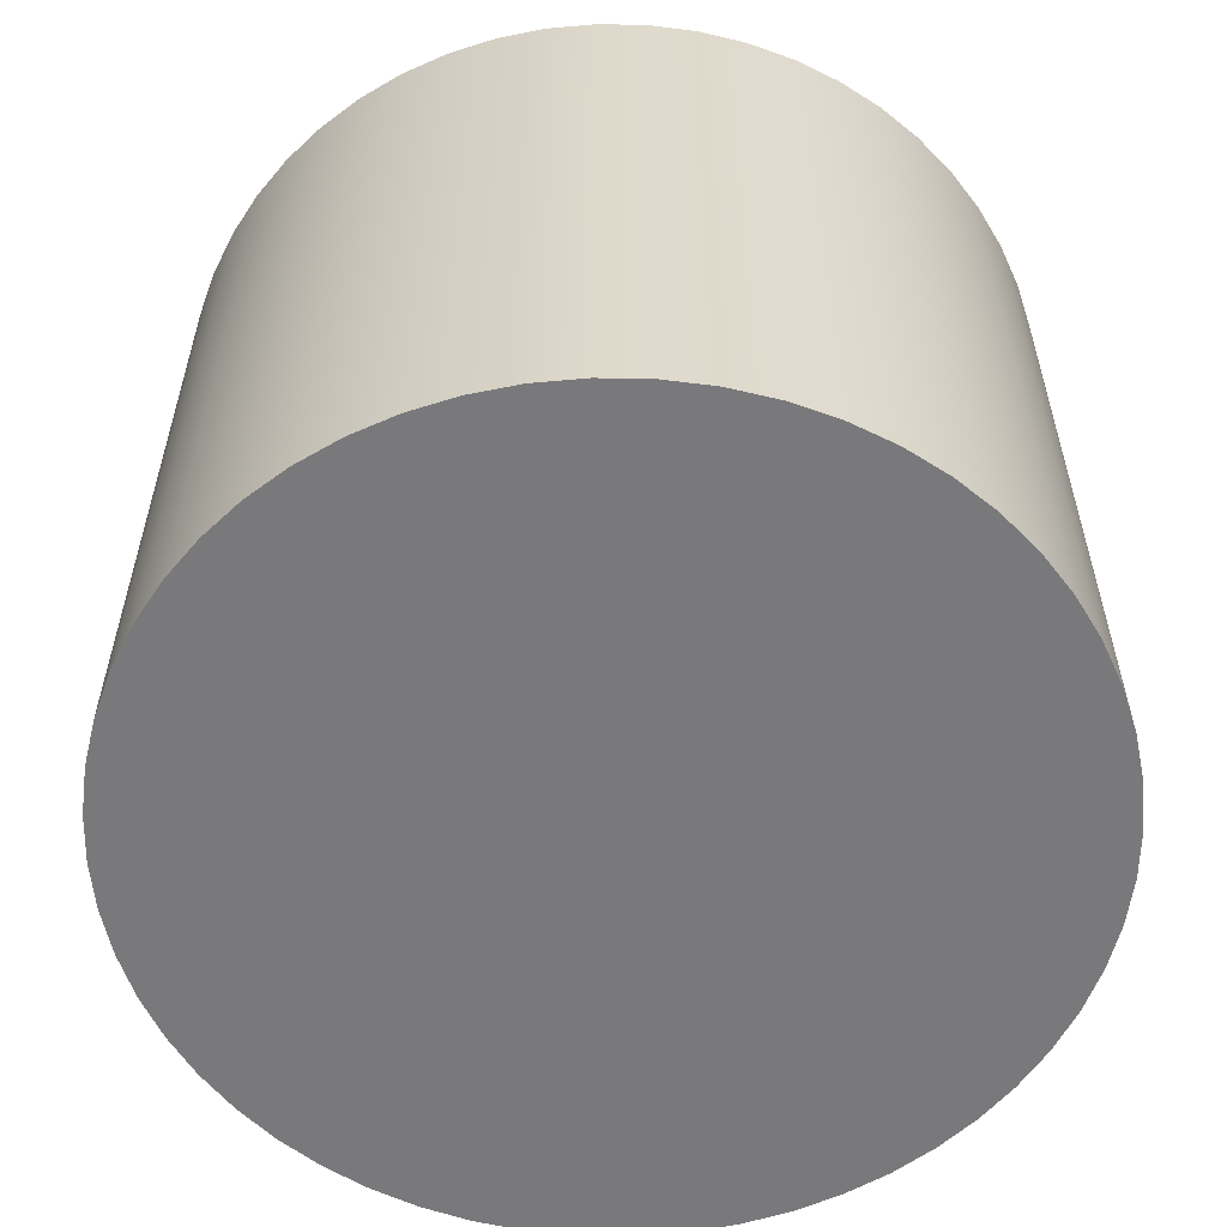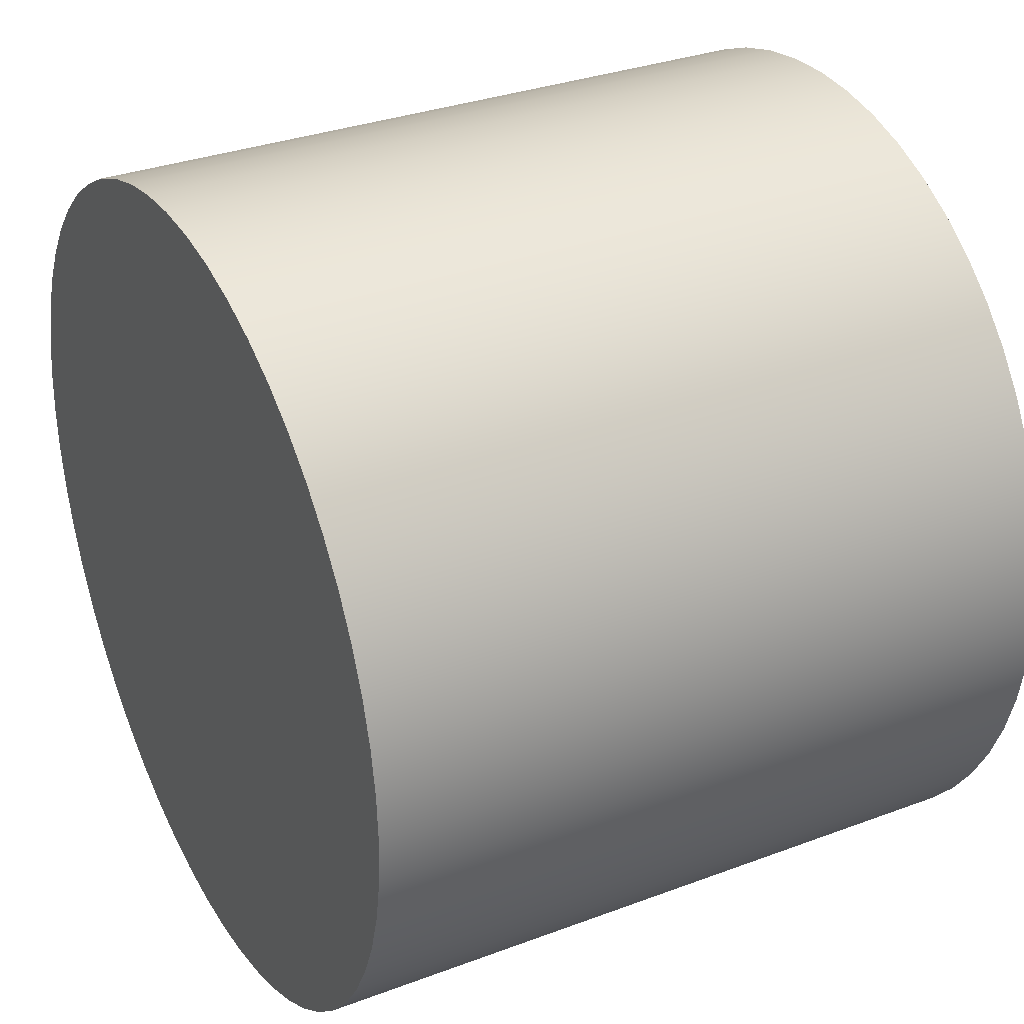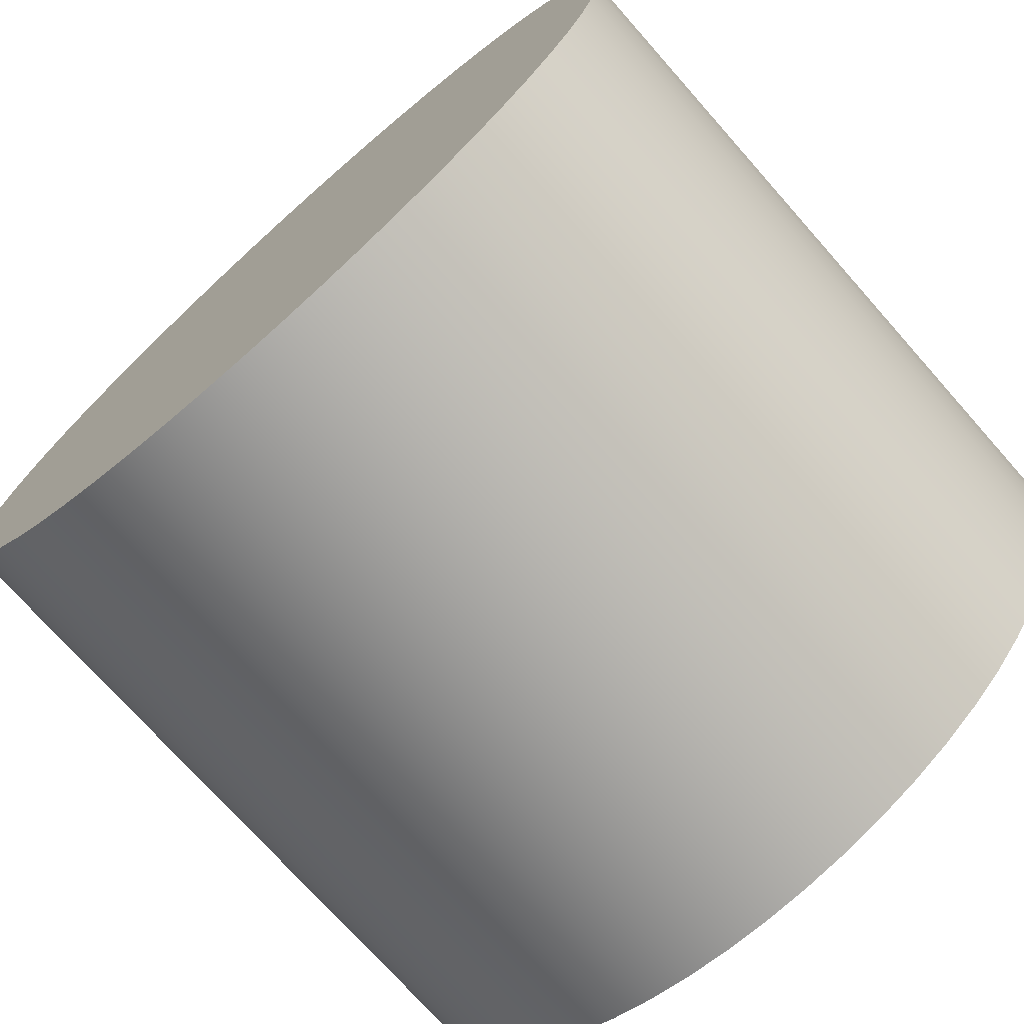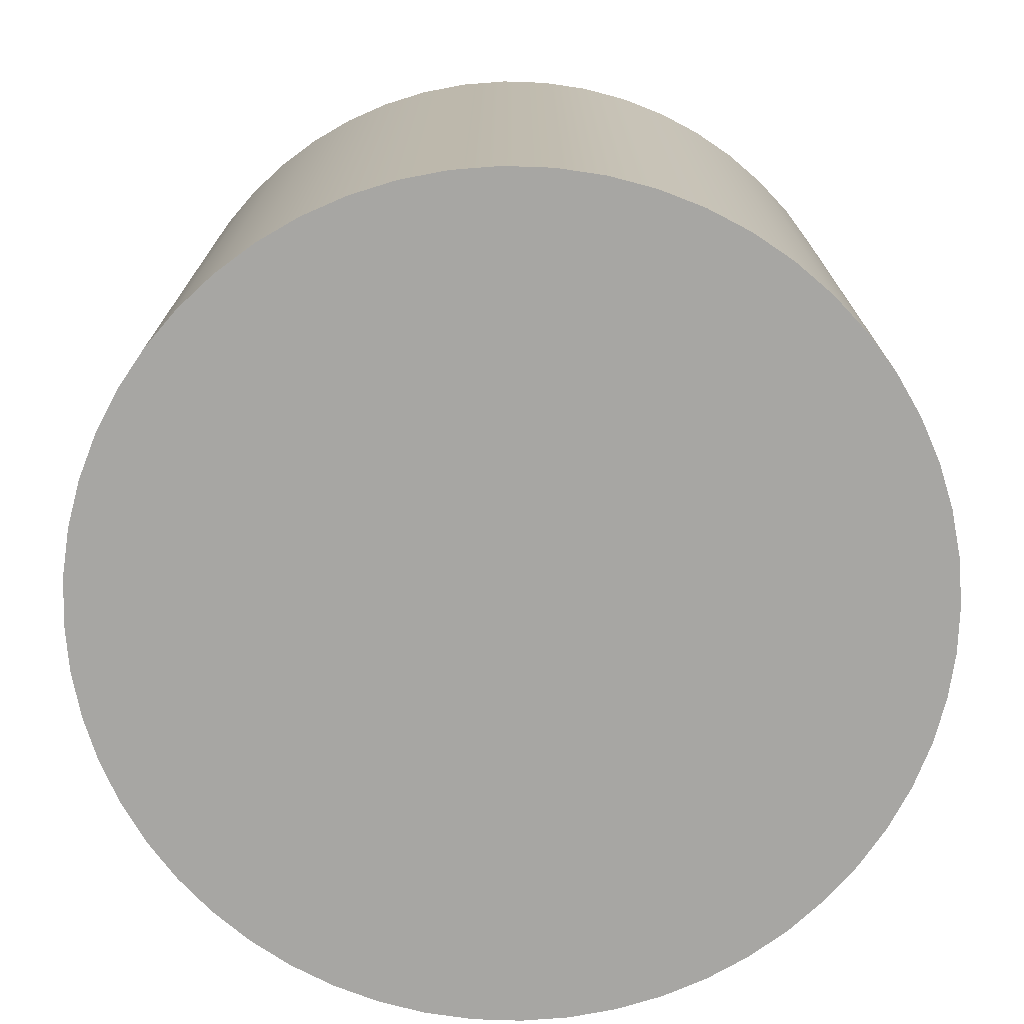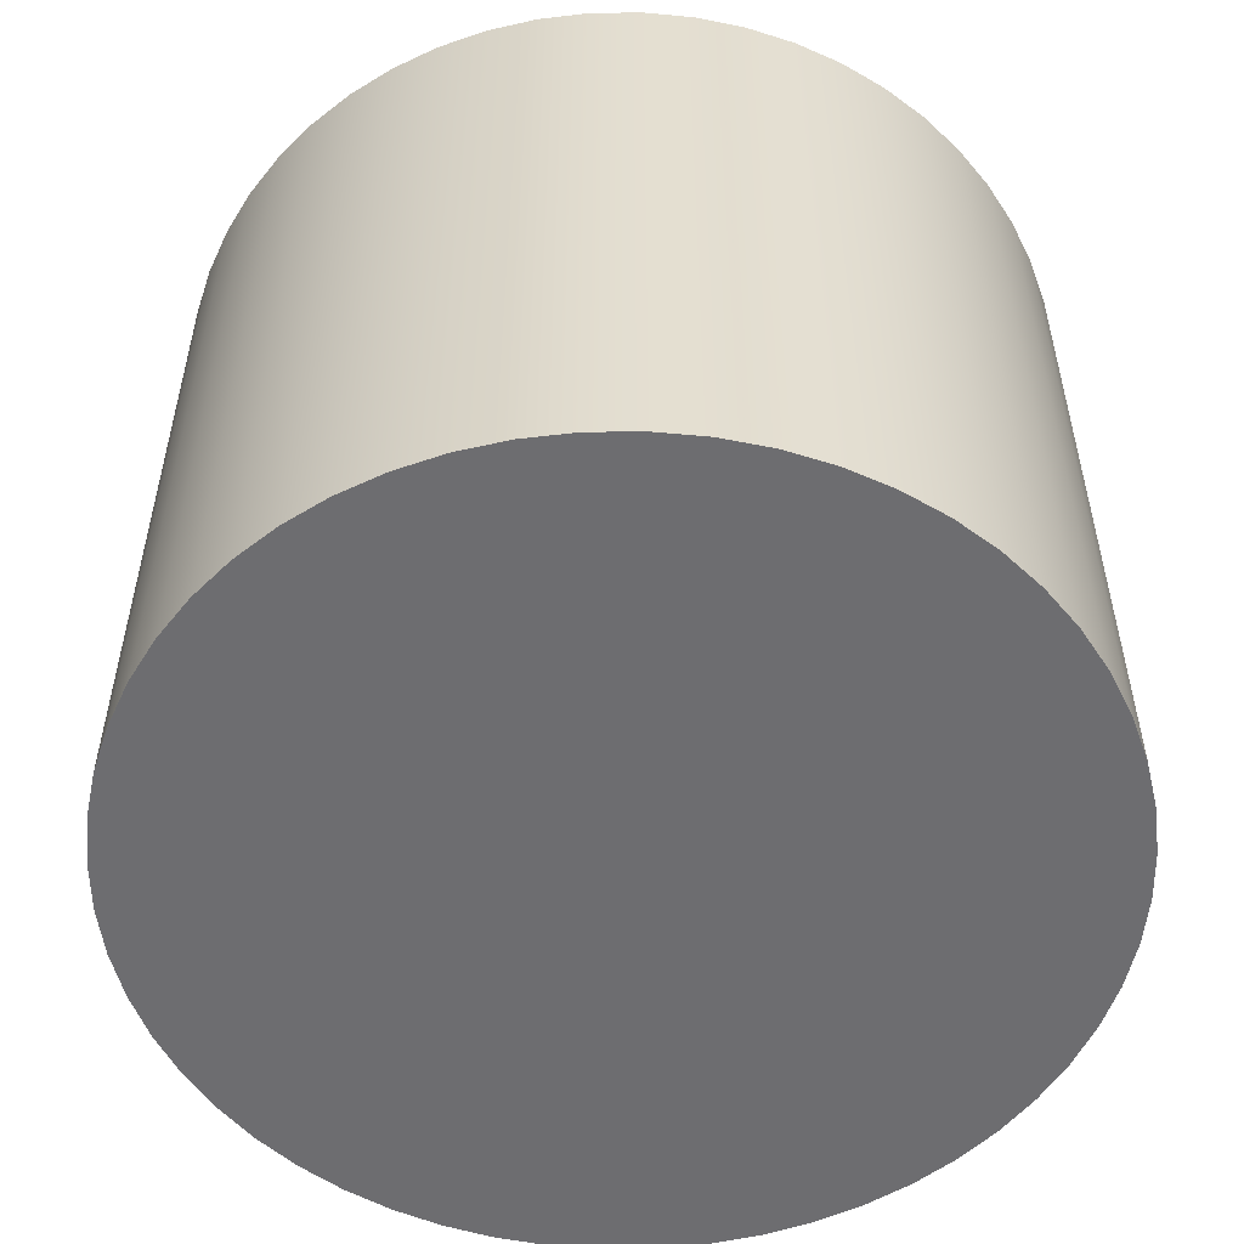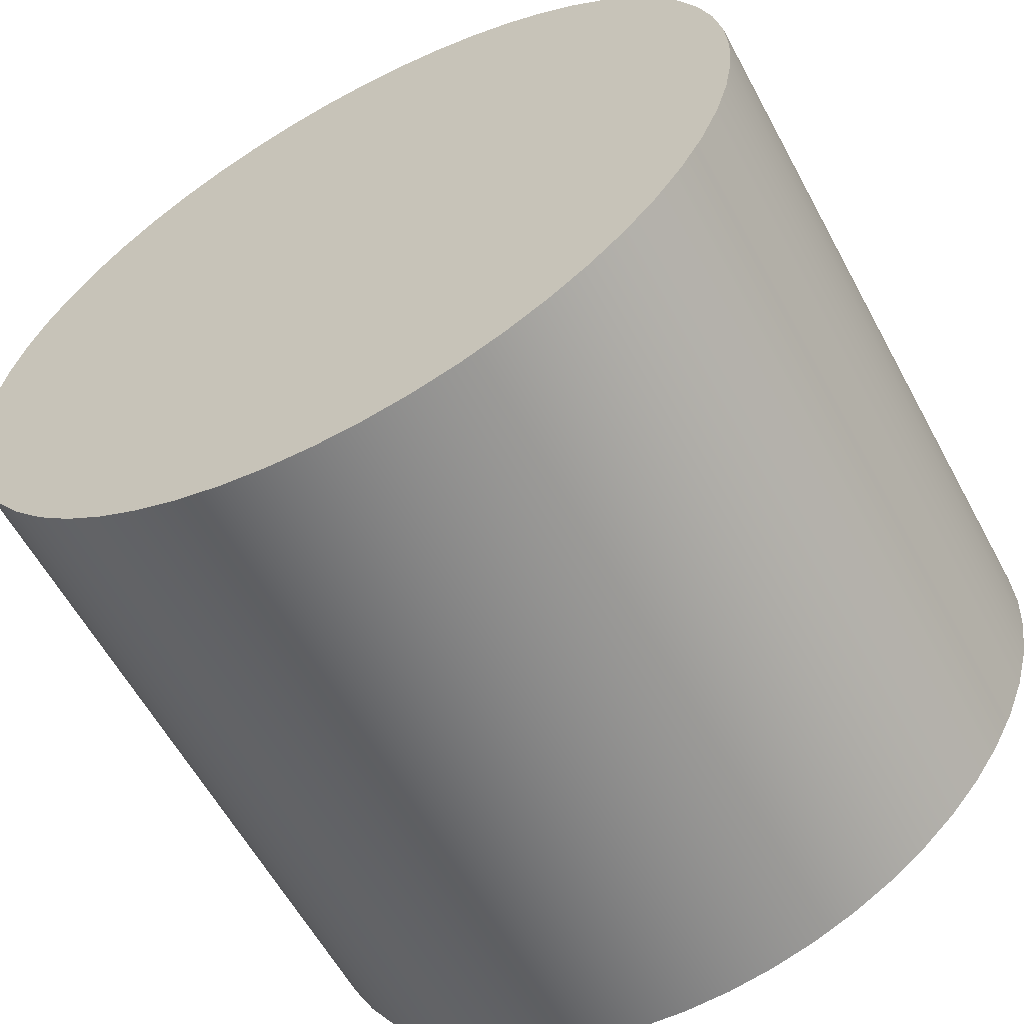
<metadata>
{"format":"obj","ext":"obj","renderer":"f3d","projection":"perspective","resolution":1024,"background":"white","views":[{"elev":-57.9,"azim":79.3,"up":"+Z"},{"elev":32.2,"azim":-117.7,"up":"+Y"},{"elev":-73.2,"azim":41.5,"up":"+Y"},{"elev":-74.1,"azim":65.5,"up":"+Z"},{"elev":-54.1,"azim":139.0,"up":"+Z"},{"elev":-59.8,"azim":28.3,"up":"+Y"}]}
</metadata>
<code>
v -0.24 -2.939e-17 -0.2
v -0.2385 0.02687 -0.2
v -0.234 0.05341 -0.2
v -0.2265 0.07927 -0.2
v -0.2162 0.1041 -0.2
v -0.2032 0.1277 -0.2
v -0.1876 0.1496 -0.2
v -0.1697 0.1697 -0.2
v -0.1496 0.1876 -0.2
v -0.1277 0.2032 -0.2
v -0.1041 0.2162 -0.2
v -0.07927 0.2265 -0.2
v -0.05341 0.234 -0.2
v -0.02687 0.2385 -0.2
v 1.47e-17 0.24 -0.2
v 0.02687 0.2385 -0.2
v 0.05341 0.234 -0.2
v 0.07927 0.2265 -0.2
v 0.1041 0.2162 -0.2
v 0.1277 0.2032 -0.2
v 0.1496 0.1876 -0.2
v 0.1697 0.1697 -0.2
v 0.1876 0.1496 -0.2
v 0.2032 0.1277 -0.2
v 0.2162 0.1041 -0.2
v 0.2265 0.07927 -0.2
v 0.234 0.05341 -0.2
v 0.2385 0.02687 -0.2
v 0.24 0 -0.2
v 0.2385 -0.02687 -0.2
v 0.234 -0.05341 -0.2
v 0.2265 -0.07927 -0.2
v 0.2162 -0.1041 -0.2
v 0.2032 -0.1277 -0.2
v 0.1876 -0.1496 -0.2
v 0.1697 -0.1697 -0.2
v 0.1496 -0.1876 -0.2
v 0.1277 -0.2032 -0.2
v 0.1041 -0.2162 -0.2
v 0.07927 -0.2265 -0.2
v 0.05341 -0.234 -0.2
v 0.02687 -0.2385 -0.2
v 1.47e-17 -0.24 -0.2
v -0.02687 -0.2385 -0.2
v -0.05341 -0.234 -0.2
v -0.07927 -0.2265 -0.2
v -0.1041 -0.2162 -0.2
v -0.1277 -0.2032 -0.2
v -0.1496 -0.1876 -0.2
v -0.1697 -0.1697 -0.2
v -0.1876 -0.1496 -0.2
v -0.2032 -0.1277 -0.2
v -0.2162 -0.1041 -0.2
v -0.2265 -0.07927 -0.2
v -0.234 -0.05341 -0.2
v -0.2385 -0.02687 -0.2
v -0.24 -2.939e-17 -0.2
v -0.2385 -0.02687 -0.2
v -0.234 -0.05341 -0.2
v -0.2265 -0.07927 -0.2
v -0.2162 -0.1041 -0.2
v -0.2032 -0.1277 -0.2
v -0.1876 -0.1496 -0.2
v -0.1697 -0.1697 -0.2
v -0.1496 -0.1876 -0.2
v -0.1277 -0.2032 -0.2
v -0.1041 -0.2162 -0.2
v -0.07927 -0.2265 -0.2
v -0.05341 -0.234 -0.2
v -0.02687 -0.2385 -0.2
v 1.47e-17 -0.24 -0.2
v 0.02687 -0.2385 -0.2
v 0.05341 -0.234 -0.2
v 0.07927 -0.2265 -0.2
v 0.1041 -0.2162 -0.2
v 0.1277 -0.2032 -0.2
v 0.1496 -0.1876 -0.2
v 0.1697 -0.1697 -0.2
v 0.1876 -0.1496 -0.2
v 0.2032 -0.1277 -0.2
v 0.2162 -0.1041 -0.2
v 0.2265 -0.07927 -0.2
v 0.234 -0.05341 -0.2
v 0.2385 -0.02687 -0.2
v 0.24 0 -0.2
v 0.2385 0.02687 -0.2
v 0.234 0.05341 -0.2
v 0.2265 0.07927 -0.2
v 0.2162 0.1041 -0.2
v 0.2032 0.1277 -0.2
v 0.1876 0.1496 -0.2
v 0.1697 0.1697 -0.2
v 0.1496 0.1876 -0.2
v 0.1277 0.2032 -0.2
v 0.1041 0.2162 -0.2
v 0.07927 0.2265 -0.2
v 0.05341 0.234 -0.2
v 0.02687 0.2385 -0.2
v 1.47e-17 0.24 -0.2
v -0.02687 0.2385 -0.2
v -0.05341 0.234 -0.2
v -0.07927 0.2265 -0.2
v -0.1041 0.2162 -0.2
v -0.1277 0.2032 -0.2
v -0.1496 0.1876 -0.2
v -0.1697 0.1697 -0.2
v -0.1876 0.1496 -0.2
v -0.2032 0.1277 -0.2
v -0.2162 0.1041 -0.2
v -0.2265 0.07927 -0.2
v -0.234 0.05341 -0.2
v -0.2385 0.02687 -0.2
v -0.24 -2.939e-17 0.2
v -0.2385 0.02687 0.2
v -0.234 0.05341 0.2
v -0.2265 0.07927 0.2
v -0.2162 0.1041 0.2
v -0.2032 0.1277 0.2
v -0.1876 0.1496 0.2
v -0.1697 0.1697 0.2
v -0.1496 0.1876 0.2
v -0.1277 0.2032 0.2
v -0.1041 0.2162 0.2
v -0.07927 0.2265 0.2
v -0.05341 0.234 0.2
v -0.02687 0.2385 0.2
v 1.47e-17 0.24 0.2
v 0.02687 0.2385 0.2
v 0.05341 0.234 0.2
v 0.07927 0.2265 0.2
v 0.1041 0.2162 0.2
v 0.1277 0.2032 0.2
v 0.1496 0.1876 0.2
v 0.1697 0.1697 0.2
v 0.1876 0.1496 0.2
v 0.2032 0.1277 0.2
v 0.2162 0.1041 0.2
v 0.2265 0.07927 0.2
v 0.234 0.05341 0.2
v 0.2385 0.02687 0.2
v 0.24 0 0.2
v 0.2385 -0.02687 0.2
v 0.234 -0.05341 0.2
v 0.2265 -0.07927 0.2
v 0.2162 -0.1041 0.2
v 0.2032 -0.1277 0.2
v 0.1876 -0.1496 0.2
v 0.1697 -0.1697 0.2
v 0.1496 -0.1876 0.2
v 0.1277 -0.2032 0.2
v 0.1041 -0.2162 0.2
v 0.07927 -0.2265 0.2
v 0.05341 -0.234 0.2
v 0.02687 -0.2385 0.2
v 1.47e-17 -0.24 0.2
v -0.02687 -0.2385 0.2
v -0.05341 -0.234 0.2
v -0.07927 -0.2265 0.2
v -0.1041 -0.2162 0.2
v -0.1277 -0.2032 0.2
v -0.1496 -0.1876 0.2
v -0.1697 -0.1697 0.2
v -0.1876 -0.1496 0.2
v -0.2032 -0.1277 0.2
v -0.2162 -0.1041 0.2
v -0.2265 -0.07927 0.2
v -0.234 -0.05341 0.2
v -0.2385 -0.02687 0.2
v -0.24 -2.939e-17 -0.2
v -0.24 -2.939e-17 0.2
v -0.24 -2.939e-17 0.2
v -0.2385 -0.02687 0.2
v -0.234 -0.05341 0.2
v -0.2265 -0.07927 0.2
v -0.2162 -0.1041 0.2
v -0.2032 -0.1277 0.2
v -0.1876 -0.1496 0.2
v -0.1697 -0.1697 0.2
v -0.1496 -0.1876 0.2
v -0.1277 -0.2032 0.2
v -0.1041 -0.2162 0.2
v -0.07927 -0.2265 0.2
v -0.05341 -0.234 0.2
v -0.02687 -0.2385 0.2
v 1.47e-17 -0.24 0.2
v 0.02687 -0.2385 0.2
v 0.05341 -0.234 0.2
v 0.07927 -0.2265 0.2
v 0.1041 -0.2162 0.2
v 0.1277 -0.2032 0.2
v 0.1496 -0.1876 0.2
v 0.1697 -0.1697 0.2
v 0.1876 -0.1496 0.2
v 0.2032 -0.1277 0.2
v 0.2162 -0.1041 0.2
v 0.2265 -0.07927 0.2
v 0.234 -0.05341 0.2
v 0.2385 -0.02687 0.2
v 0.24 0 0.2
v 0.2385 0.02687 0.2
v 0.234 0.05341 0.2
v 0.2265 0.07927 0.2
v 0.2162 0.1041 0.2
v 0.2032 0.1277 0.2
v 0.1876 0.1496 0.2
v 0.1697 0.1697 0.2
v 0.1496 0.1876 0.2
v 0.1277 0.2032 0.2
v 0.1041 0.2162 0.2
v 0.07927 0.2265 0.2
v 0.05341 0.234 0.2
v 0.02687 0.2385 0.2
v 1.47e-17 0.24 0.2
v -0.02687 0.2385 0.2
v -0.05341 0.234 0.2
v -0.07927 0.2265 0.2
v -0.1041 0.2162 0.2
v -0.1277 0.2032 0.2
v -0.1496 0.1876 0.2
v -0.1697 0.1697 0.2
v -0.1876 0.1496 0.2
v -0.2032 0.1277 0.2
v -0.2162 0.1041 0.2
v -0.2265 0.07927 0.2
v -0.234 0.05341 0.2
v -0.2385 0.02687 0.2
g ff22df9a-e35a-11ea-b592-54bf646e7e1f
f 2 28 1
f 1 28 29
f 1 29 56
f 56 29 30
f 56 30 55
f 55 30 31
f 55 31 54
f 54 31 32
f 54 32 53
f 53 32 33
f 53 33 52
f 52 33 34
f 52 34 51
f 51 34 35
f 51 35 50
f 50 35 36
f 50 36 49
f 49 36 37
f 49 37 48
f 48 37 38
f 48 38 47
f 47 38 39
f 47 39 46
f 46 39 40
f 46 40 45
f 45 40 41
f 45 41 44
f 44 41 42
f 44 42 43
f 28 2 27
f 27 2 3
f 27 3 26
f 26 3 4
f 26 4 25
f 25 4 5
f 25 5 24
f 24 5 6
f 24 6 23
f 23 6 7
f 23 7 22
f 22 7 8
f 22 8 21
f 21 8 9
f 21 9 20
f 20 9 10
f 20 10 19
f 19 10 11
f 19 11 18
f 18 11 12
f 18 12 17
f 17 12 13
f 17 13 16
f 16 13 14
f 16 14 15
g ff232df0-e35a-11ea-bdc1-54bf646e7e1f
f 58 168 57
f 57 168 170
f 169 113 112
f 112 113 114
f 112 114 111
f 111 114 115
f 111 115 110
f 110 115 116
f 110 116 109
f 109 116 117
f 109 117 108
f 108 117 118
f 108 118 107
f 107 118 119
f 107 119 106
f 106 119 120
f 106 120 105
f 105 120 121
f 105 121 104
f 104 121 122
f 104 122 103
f 103 122 123
f 103 123 102
f 102 123 124
f 102 124 101
f 101 124 125
f 101 125 100
f 100 125 126
f 100 126 99
f 99 126 127
f 99 127 98
f 98 127 128
f 98 128 97
f 97 128 129
f 97 129 96
f 96 129 130
f 96 130 95
f 95 130 131
f 95 131 94
f 94 131 132
f 94 132 93
f 93 132 133
f 93 133 92
f 92 133 134
f 92 134 91
f 91 134 135
f 91 135 90
f 90 135 136
f 90 136 89
f 89 136 137
f 89 137 88
f 88 137 138
f 88 138 87
f 87 138 139
f 87 139 86
f 86 139 140
f 86 140 85
f 85 140 141
f 85 141 84
f 84 141 142
f 84 142 83
f 83 142 143
f 83 143 82
f 82 143 144
f 82 144 81
f 81 144 145
f 81 145 80
f 80 145 146
f 80 146 79
f 79 146 147
f 79 147 78
f 78 147 148
f 78 148 77
f 77 148 149
f 77 149 76
f 76 149 150
f 76 150 75
f 75 150 151
f 75 151 74
f 74 151 152
f 74 152 73
f 73 152 153
f 73 153 72
f 72 153 154
f 72 154 71
f 71 154 155
f 71 155 70
f 70 155 156
f 70 156 69
f 69 156 157
f 69 157 68
f 68 157 158
f 68 158 67
f 67 158 159
f 67 159 66
f 66 159 160
f 66 160 65
f 65 160 161
f 65 161 64
f 64 161 162
f 64 162 63
f 63 162 163
f 63 163 62
f 62 163 164
f 62 164 61
f 61 164 165
f 61 165 60
f 60 165 166
f 60 166 59
f 59 166 167
f 59 167 58
f 58 167 168
g ff23a2ee-e35a-11ea-89df-54bf646e7e1f
f 172 198 171
f 171 198 199
f 171 199 226
f 226 199 200
f 226 200 225
f 225 200 201
f 225 201 224
f 224 201 202
f 224 202 223
f 223 202 203
f 223 203 222
f 222 203 204
f 222 204 221
f 221 204 205
f 221 205 220
f 220 205 206
f 220 206 219
f 219 206 207
f 219 207 218
f 218 207 208
f 218 208 217
f 217 208 209
f 217 209 216
f 216 209 210
f 216 210 215
f 215 210 211
f 215 211 214
f 214 211 212
f 214 212 213
f 198 172 197
f 197 172 173
f 197 173 196
f 196 173 174
f 196 174 195
f 195 174 175
f 195 175 194
f 194 175 176
f 194 176 193
f 193 176 177
f 193 177 192
f 192 177 178
f 192 178 191
f 191 178 179
f 191 179 190
f 190 179 180
f 190 180 189
f 189 180 181
f 189 181 188
f 188 181 182
f 188 182 187
f 187 182 183
f 187 183 186
f 186 183 184
f 186 184 185

</code>
